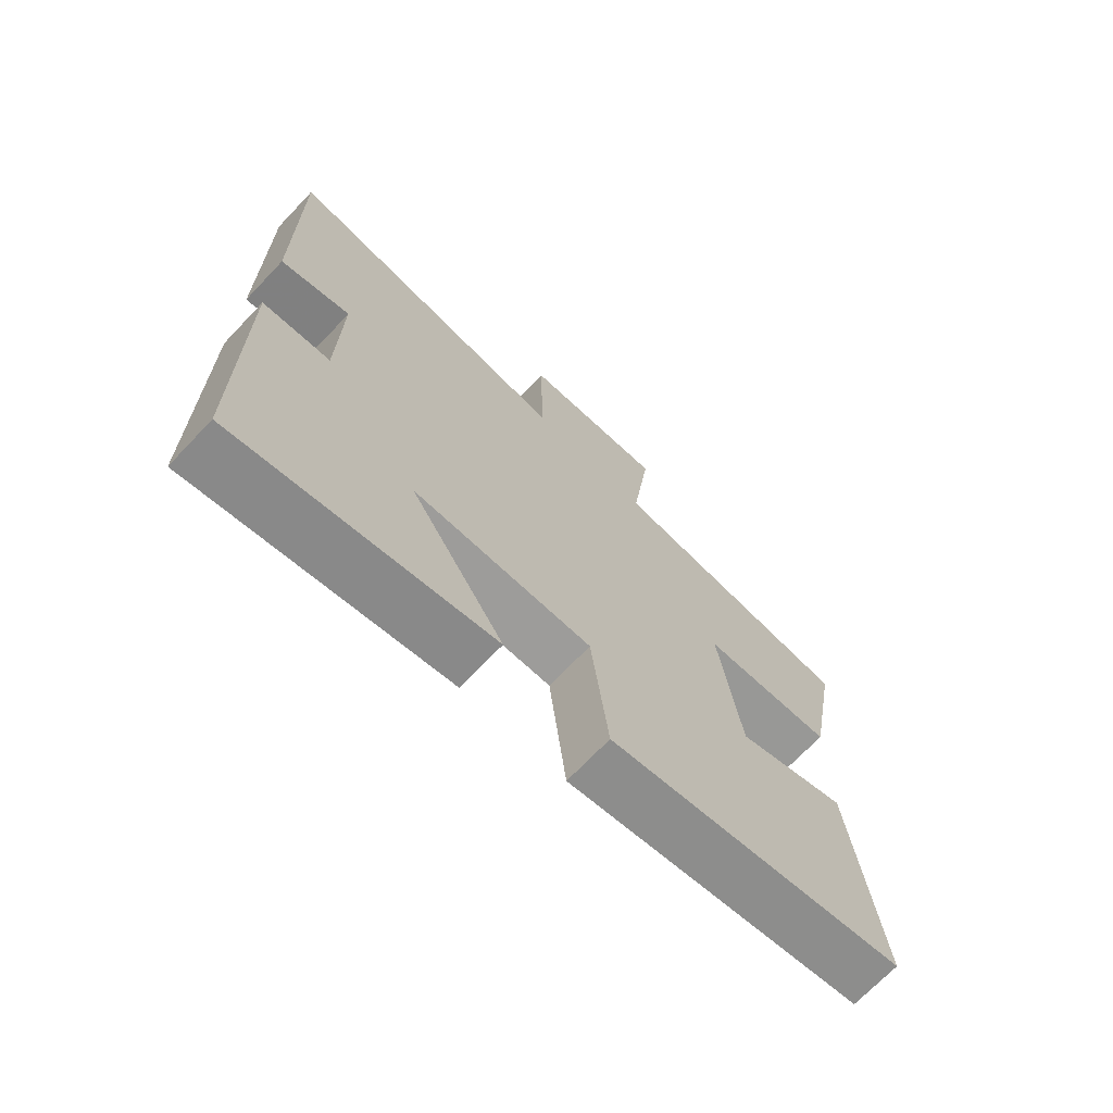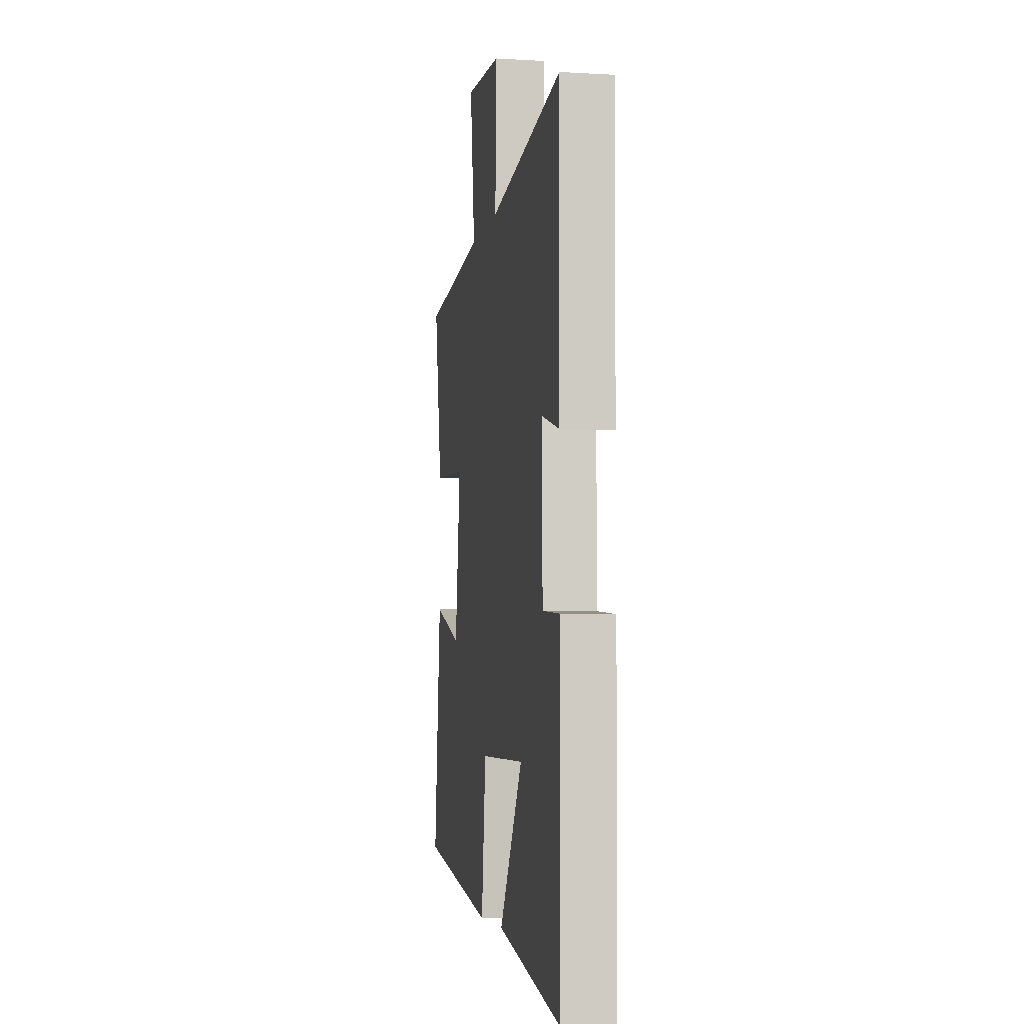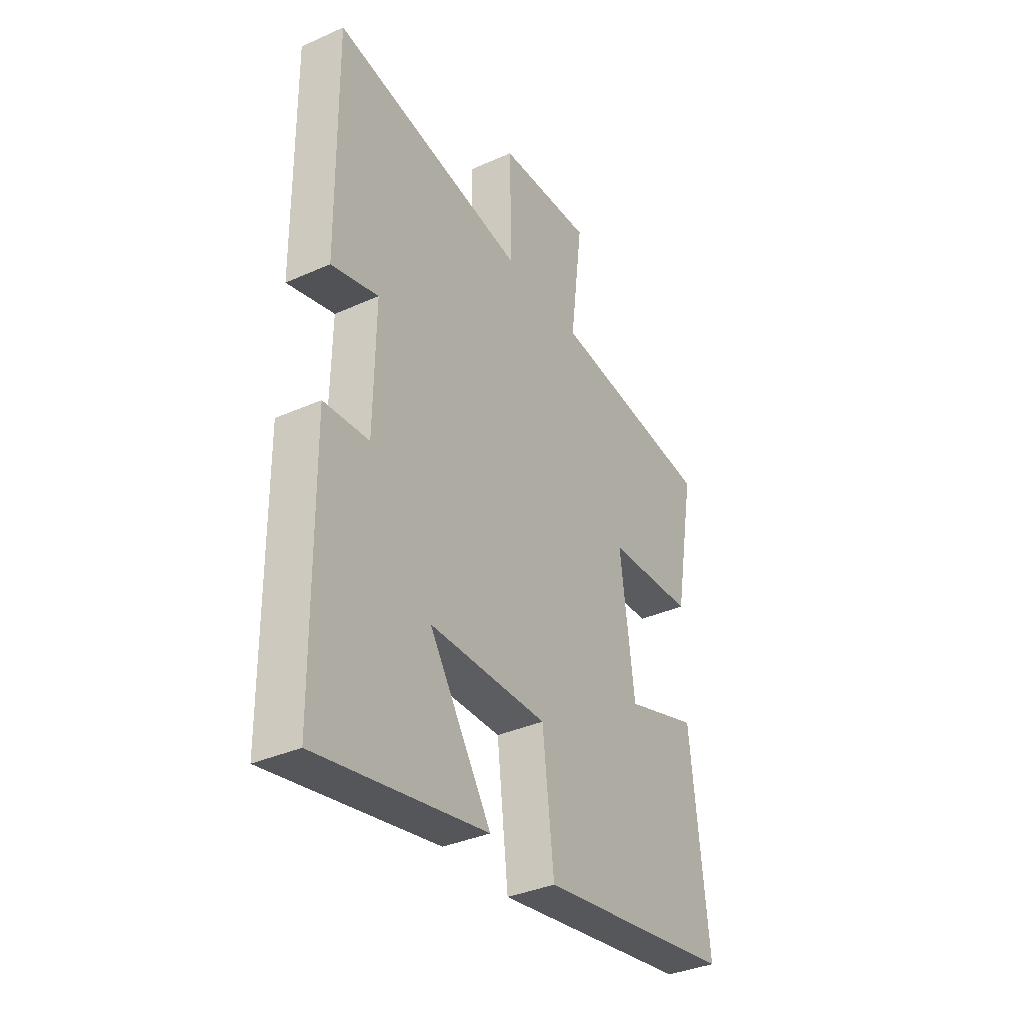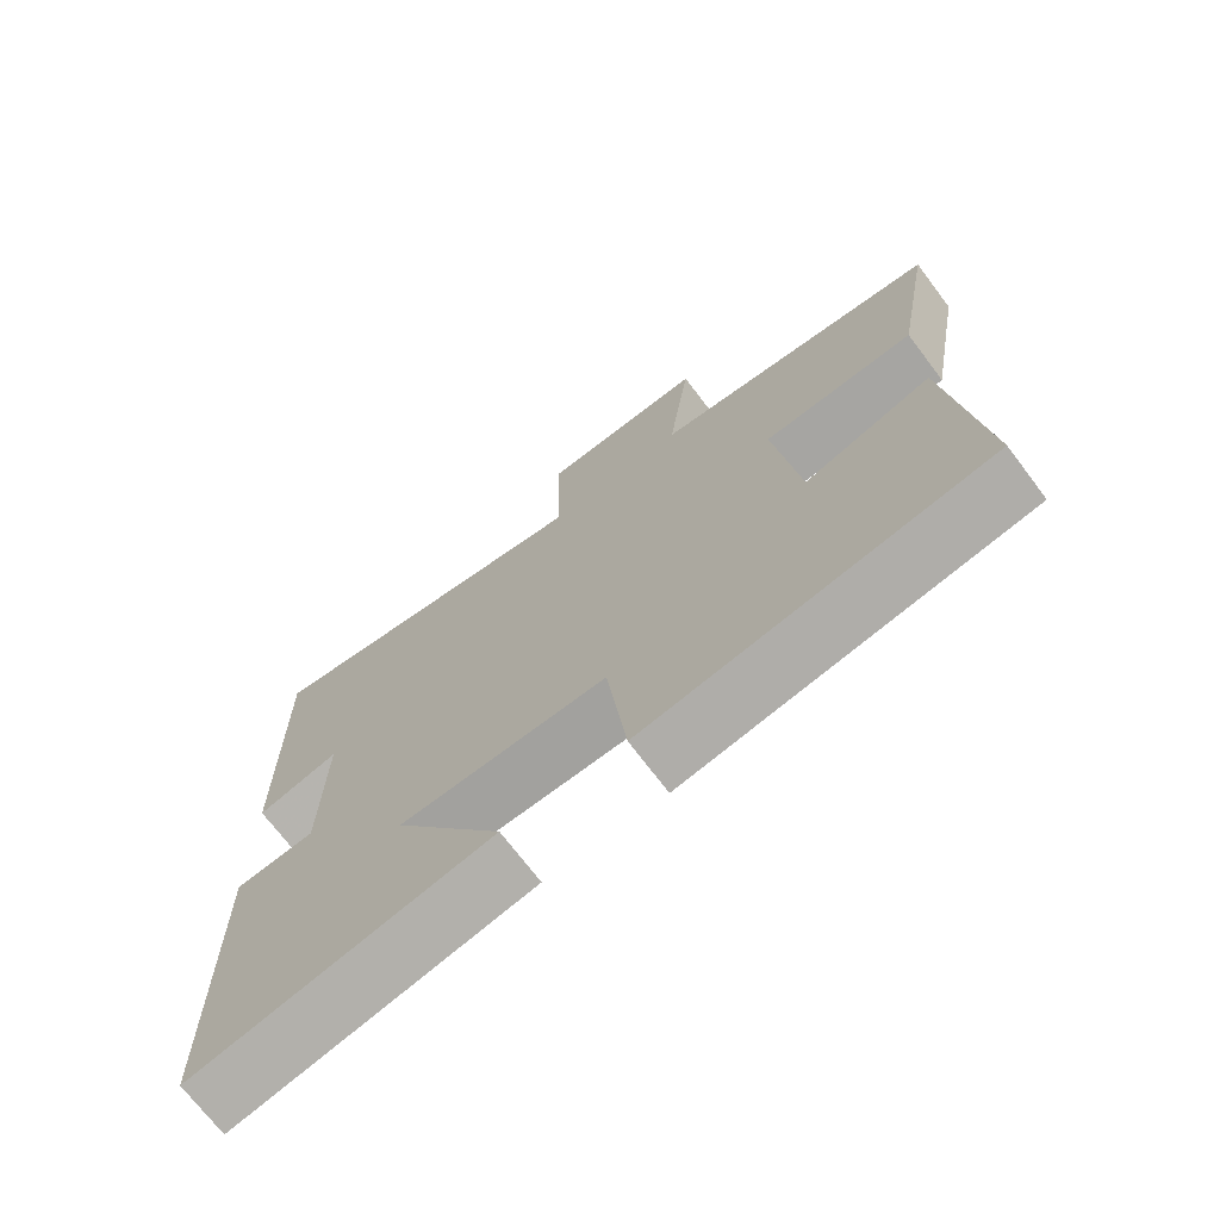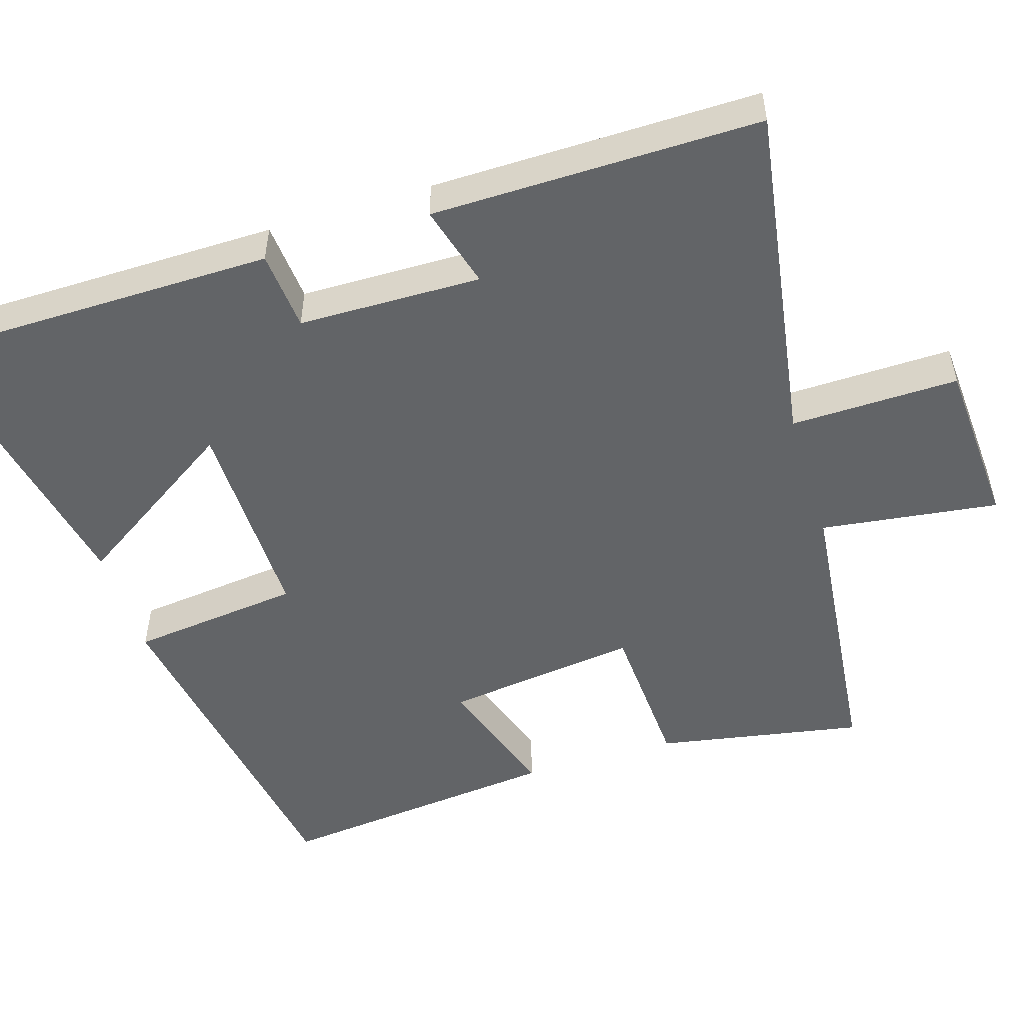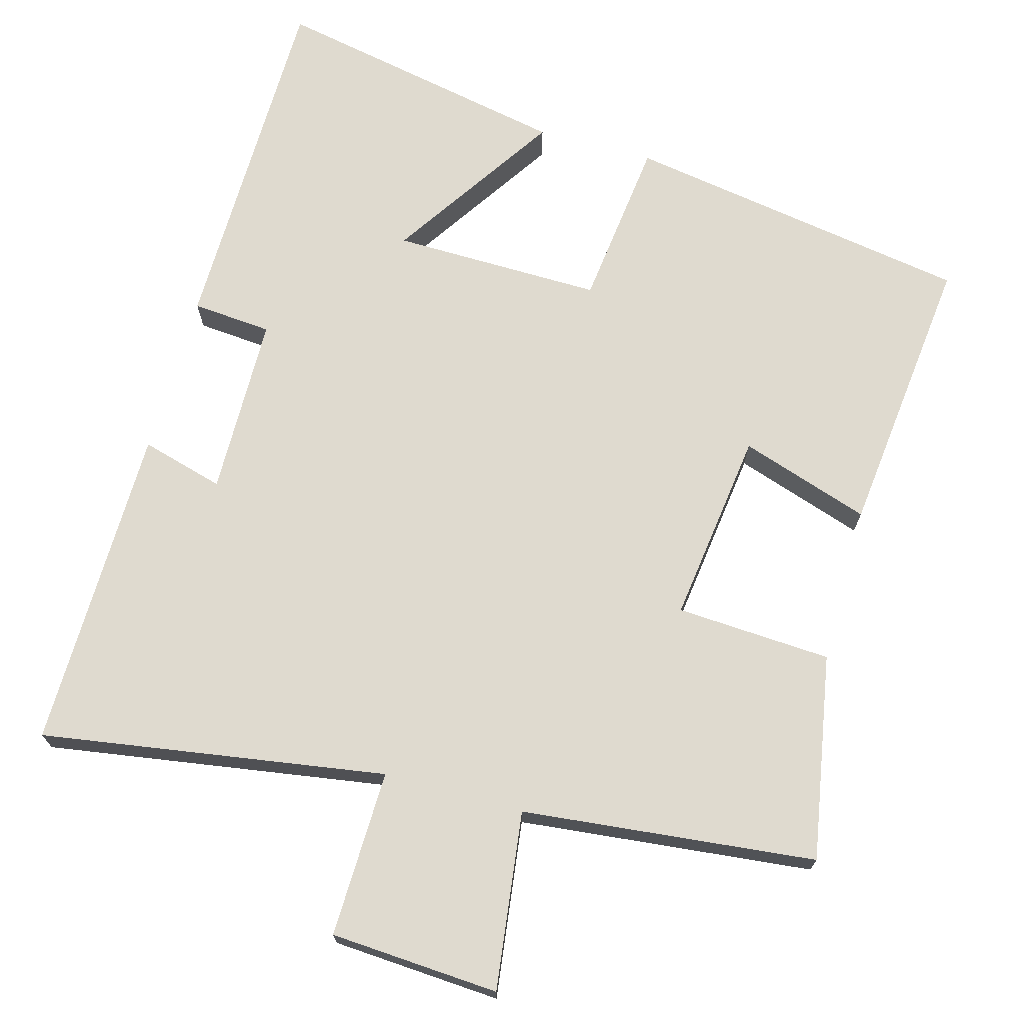
<metadata>
{"format":"obj","ext":"obj","renderer":"f3d","projection":"perspective","resolution":1024,"background":"white","views":[{"elev":-70.5,"azim":-43.6,"up":"+Z"},{"elev":-5.4,"azim":-100.1,"up":"+Z"},{"elev":-36.1,"azim":-59.7,"up":"+Z"},{"elev":-71.4,"azim":37.1,"up":"+Z"},{"elev":-51.1,"azim":-72.8,"up":"+Y"},{"elev":70.7,"azim":15.5,"up":"+Y"}]}
</metadata>
<code>
v 0.542 0.07 -0.423
v 0.071 0.07 -0.5
v 0.044 0.07 -0.269
v -0.24 0.07 -0.273
v -0.091 0.07 -0.5
v -0.495 0.07 -0.58
v -0.5 0.07 -0.092
v -0.392 0.07 -0.083
v -0.388 0.07 0.163
v -0.5 0.07 0.132
v -0.505 0.07 0.573
v -0.039 0.07 0.5
v -0.044 0.07 0.726
v 0.184 0.07 0.74
v 0.153 0.07 0.5
v 0.55 0.07 0.458
v 0.5 0.07 0.18
v 0.29 0.07 0.168
v 0.324 0.07 -0.094
v 0.5 0.07 -0.036
v 0.542 0 -0.423
v 0.071 0 -0.5
v 0.044 0 -0.269
v -0.24 0 -0.273
v -0.091 0 -0.5
v -0.495 0 -0.58
v -0.5 0 -0.092
v -0.392 0 -0.083
v -0.388 0 0.163
v -0.5 0 0.132
v -0.505 0 0.573
v -0.039 0 0.5
v -0.044 0 0.726
v 0.184 0 0.74
v 0.153 0 0.5
v 0.55 0 0.458
v 0.5 0 0.18
v 0.29 0 0.168
v 0.324 0 -0.094
v 0.5 0 -0.036
f 19 20 1 2
f 18 19 2 3
f 15 16 17 18
f 15 18 3 4
f 12 13 14 15
f 12 15 4
f 9 10 11 12
f 8 9 12 4
f 6 7 8
f 4 5 6 8
f 22 21 40 39
f 23 22 39 38
f 38 37 36 35
f 24 23 38 35
f 35 34 33 32
f 24 35 32
f 32 31 30 29
f 24 32 29 28
f 28 27 26
f 28 26 25 24
f 1 21 22 2
f 2 22 23 3
f 3 23 24 4
f 4 24 25 5
f 5 25 26 6
f 6 26 27 7
f 7 27 28 8
f 8 28 29 9
f 9 29 30 10
f 10 30 31 11
f 11 31 32 12
f 12 32 33 13
f 13 33 34 14
f 14 34 35 15
f 15 35 36 16
f 16 36 37 17
f 17 37 38 18
f 18 38 39 19
f 19 39 40 20
f 20 40 21 1

</code>
